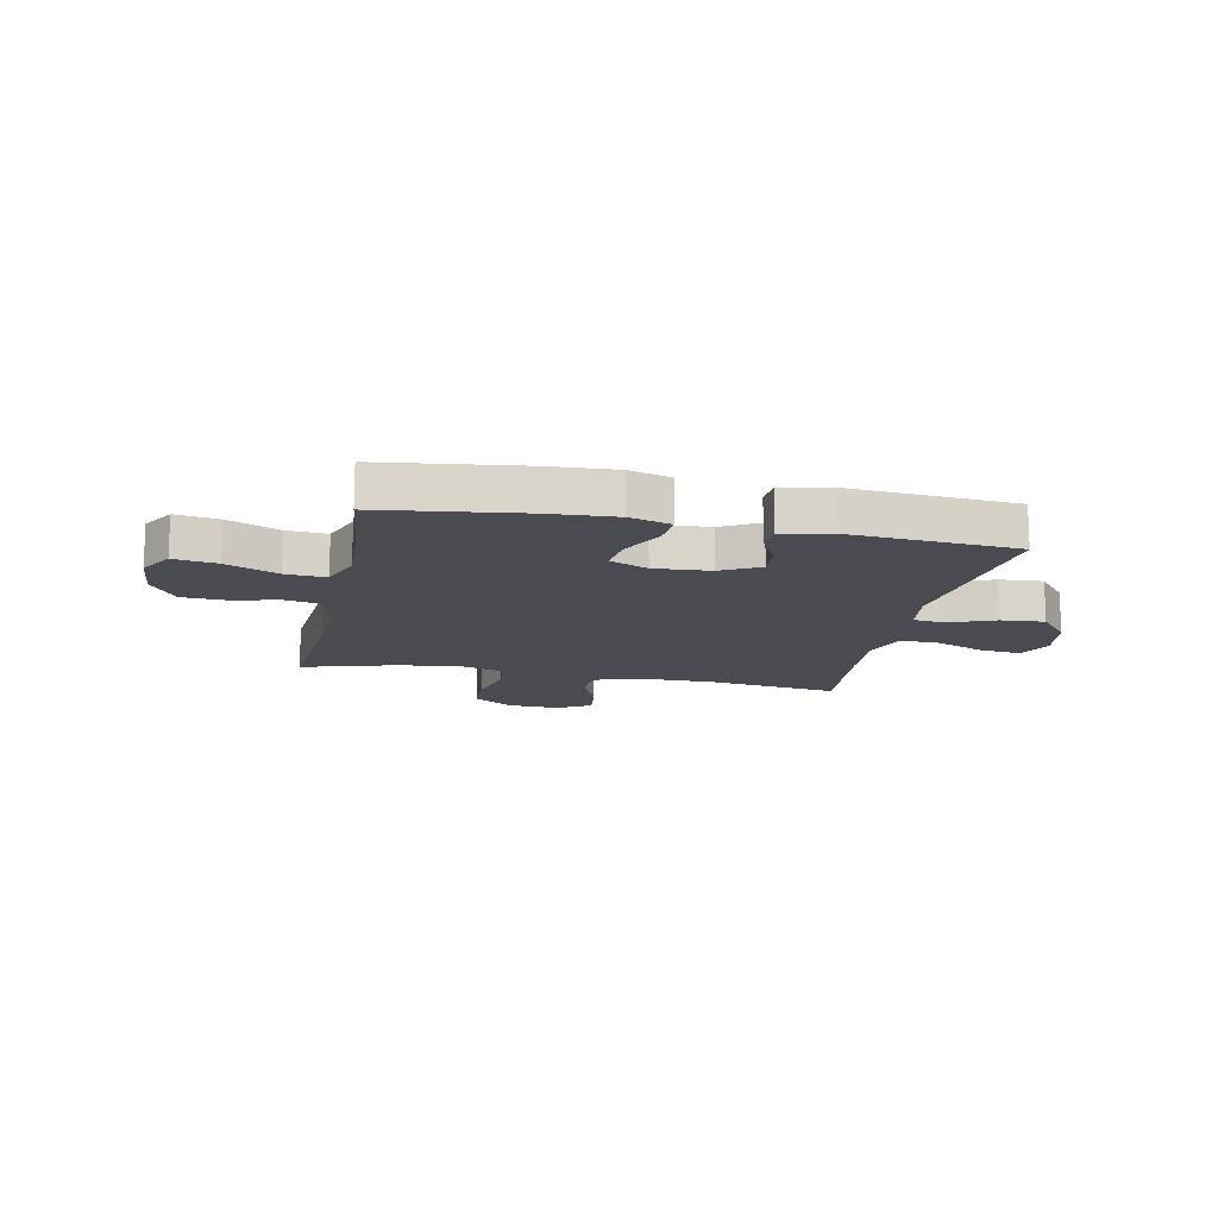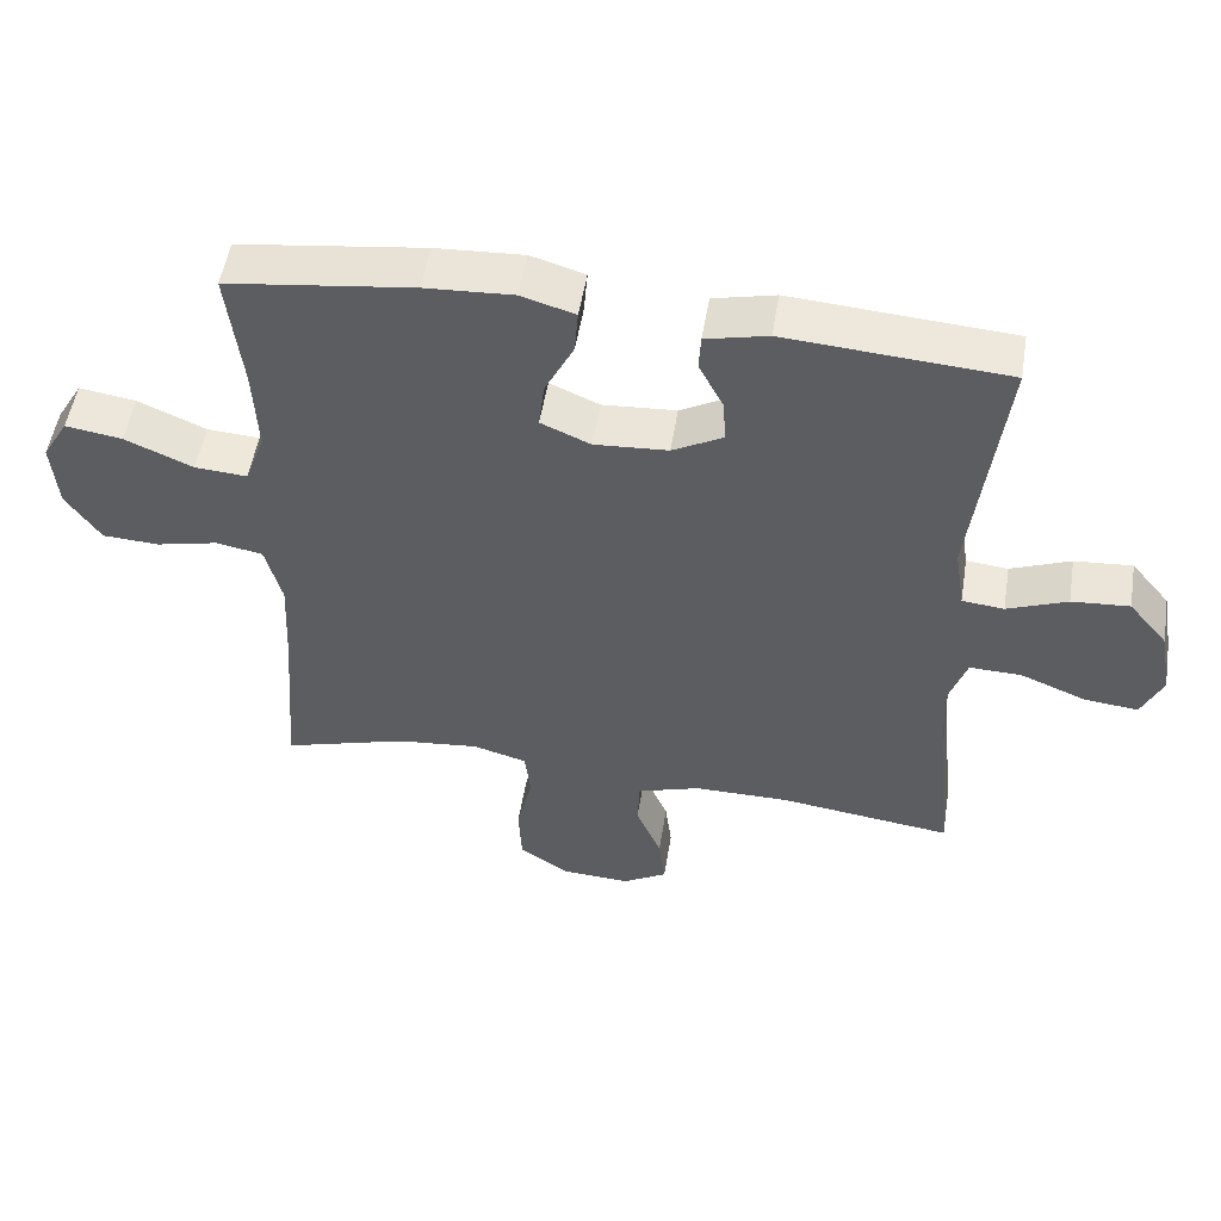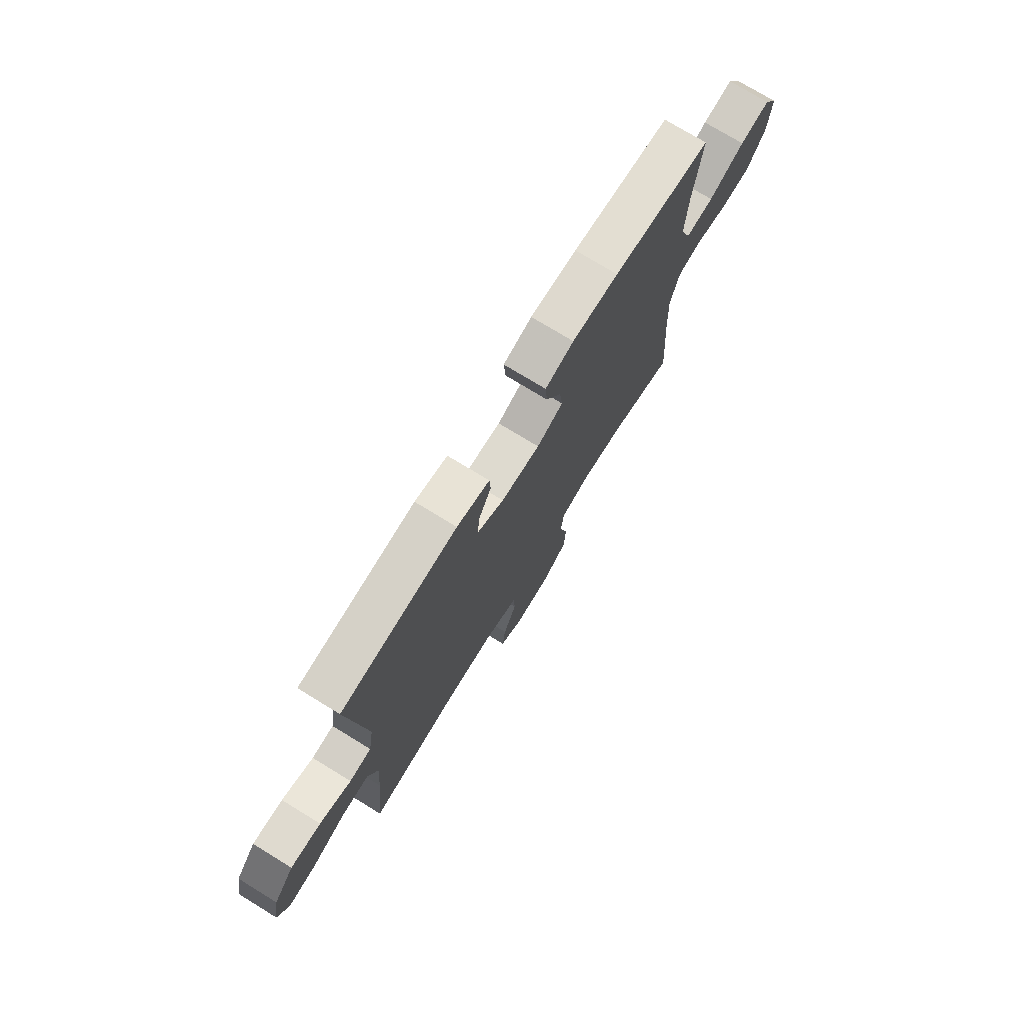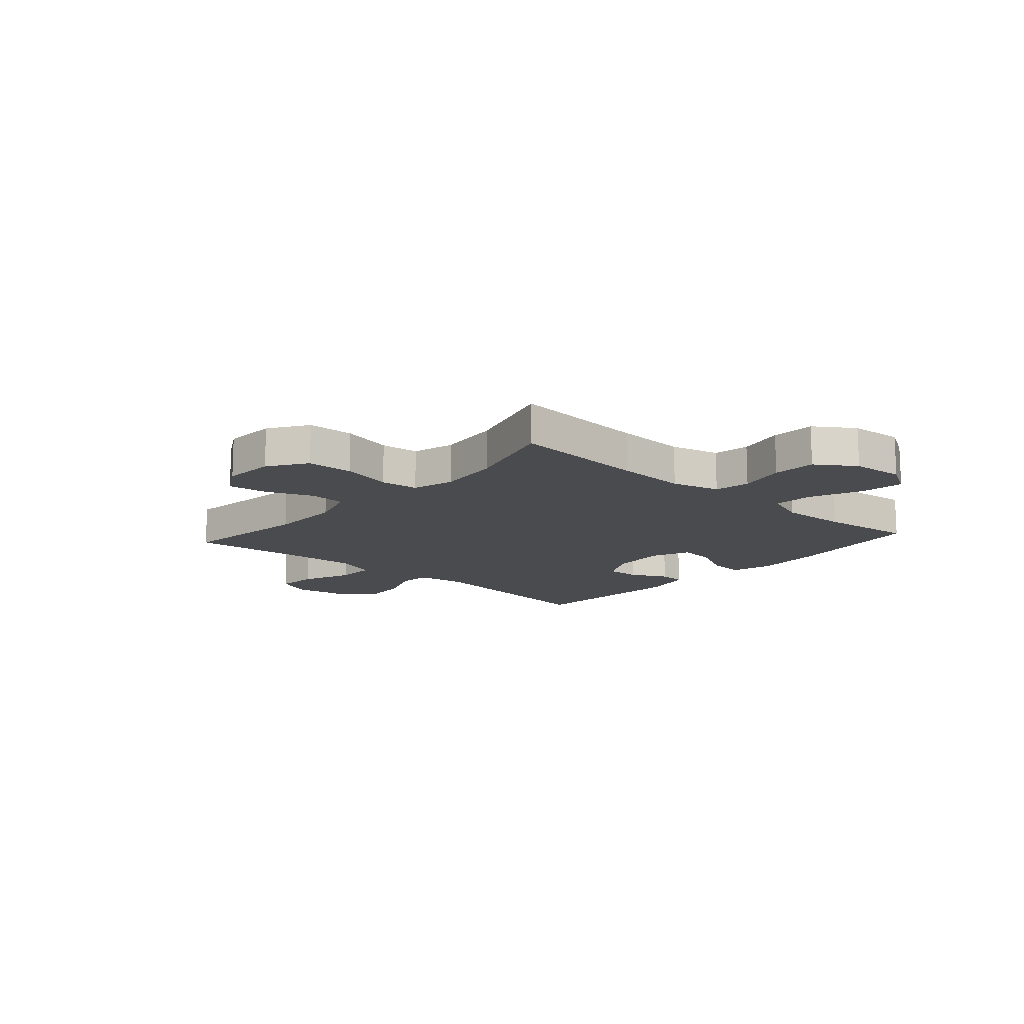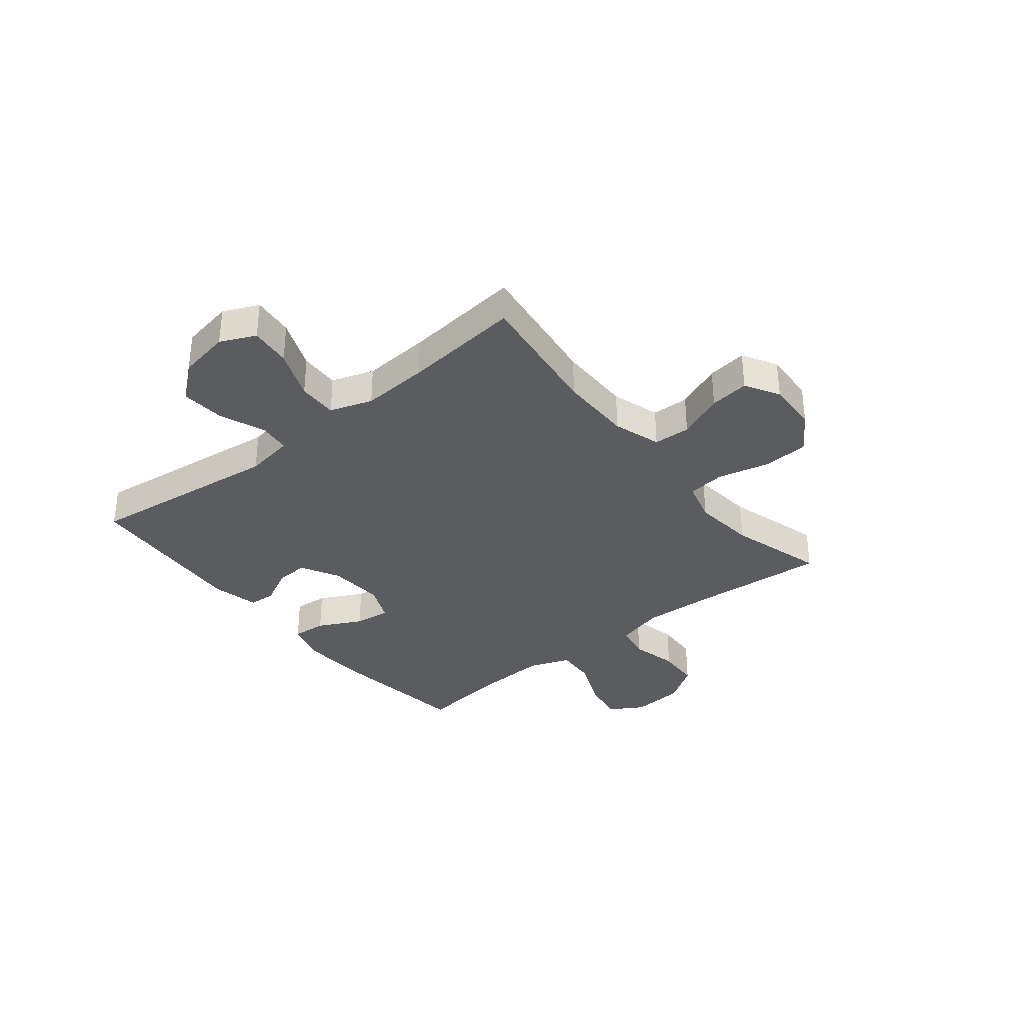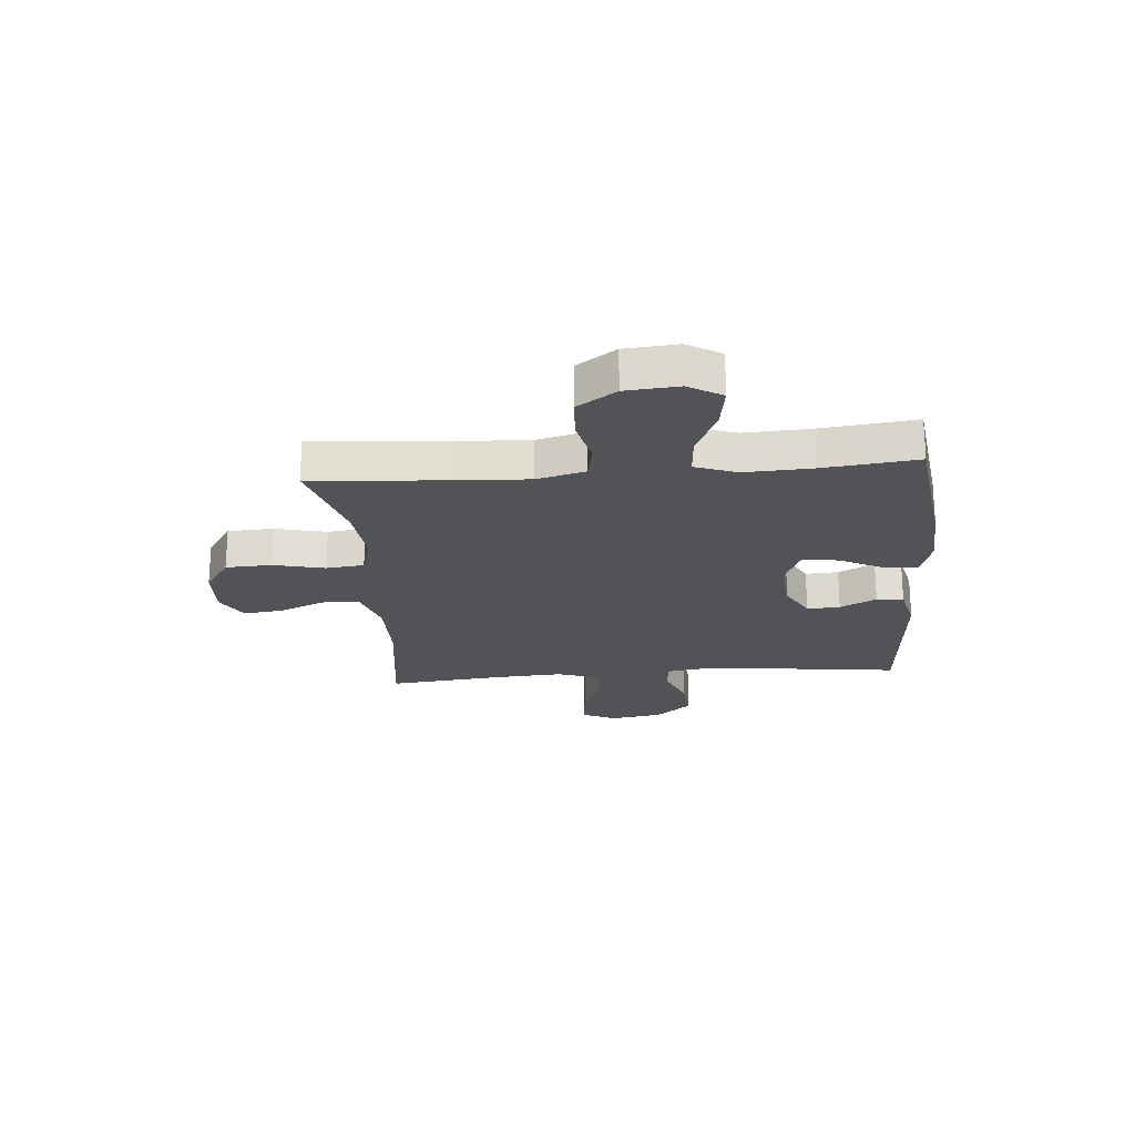
<metadata>
{"format":"obj","ext":"obj","renderer":"f3d","projection":"perspective","resolution":1024,"background":"white","views":[{"elev":-14.4,"azim":-11.7,"up":"+Y"},{"elev":52.1,"azim":9.2,"up":"+Z"},{"elev":74.8,"azim":121.5,"up":"+Z"},{"elev":-13.9,"azim":-131.7,"up":"+Y"},{"elev":-34.4,"azim":128.8,"up":"+Y"},{"elev":-22.2,"azim":-85.3,"up":"+Y"}]}
</metadata>
<code>
v -0.5 0.07 0.5
v -0.242 0.07 0.534
v -0.12 0.07 0.541
v -0.045 0.07 0.519
v -0.05 0.07 0.457
v -0.09 0.07 0.378
v -0.098 0.07 0.312
v -0.029 0.07 0.282
v 0.073 0.07 0.289
v 0.143 0.07 0.327
v 0.139 0.07 0.387
v 0.105 0.07 0.453
v 0.108 0.07 0.502
v 0.194 0.07 0.522
v 0.5 0.07 0.5
v 0.457 0.07 0.146
v 0.471 0.07 0.057
v 0.529 0.07 0.051
v 0.612 0.07 0.084
v 0.692 0.07 0.09
v 0.746 0.07 0.025
v 0.763 0.07 -0.07
v 0.734 0.07 -0.134
v 0.659 0.07 -0.126
v 0.568 0.07 -0.089
v 0.496 0.07 -0.087
v 0.47 0.07 -0.164
v 0.478 0.07 -0.286
v 0.5 0.07 -0.5
v 0.26 0.07 -0.469
v 0.127 0.07 -0.469
v 0.04 0.07 -0.497
v 0.037 0.07 -0.564
v 0.072 0.07 -0.648
v 0.081 0.07 -0.72
v 0.019 0.07 -0.756
v -0.076 0.07 -0.751
v -0.146 0.07 -0.704
v -0.15 0.07 -0.62
v -0.128 0.07 -0.527
v -0.136 0.07 -0.458
v -0.212 0.07 -0.437
v -0.326 0.07 -0.449
v -0.5 0.07 -0.5
v -0.481 0.07 -0.251
v -0.475 0.07 -0.123
v -0.498 0.07 -0.035
v -0.563 0.07 -0.023
v -0.649 0.07 -0.043
v -0.728 0.07 -0.039
v -0.776 0.07 0.032
v -0.784 0.07 0.128
v -0.748 0.07 0.189
v -0.669 0.07 0.177
v -0.575 0.07 0.136
v -0.502 0.07 0.131
v -0.474 0.07 0.207
v -0.48 0.07 0.329
v -0.5 0 0.5
v -0.242 0 0.534
v -0.12 0 0.541
v -0.045 0 0.519
v -0.05 0 0.457
v -0.09 0 0.378
v -0.098 0 0.312
v -0.029 0 0.282
v 0.073 0 0.289
v 0.143 0 0.327
v 0.139 0 0.387
v 0.105 0 0.453
v 0.108 0 0.502
v 0.194 0 0.522
v 0.5 0 0.5
v 0.457 0 0.146
v 0.471 0 0.057
v 0.529 0 0.051
v 0.612 0 0.084
v 0.692 0 0.09
v 0.746 0 0.025
v 0.763 0 -0.07
v 0.734 0 -0.134
v 0.659 0 -0.126
v 0.568 0 -0.089
v 0.496 0 -0.087
v 0.47 0 -0.164
v 0.478 0 -0.286
v 0.5 0 -0.5
v 0.26 0 -0.469
v 0.127 0 -0.469
v 0.04 0 -0.497
v 0.037 0 -0.564
v 0.072 0 -0.648
v 0.081 0 -0.72
v 0.019 0 -0.756
v -0.076 0 -0.751
v -0.146 0 -0.704
v -0.15 0 -0.62
v -0.128 0 -0.527
v -0.136 0 -0.458
v -0.212 0 -0.437
v -0.326 0 -0.449
v -0.5 0 -0.5
v -0.481 0 -0.251
v -0.475 0 -0.123
v -0.498 0 -0.035
v -0.563 0 -0.023
v -0.649 0 -0.043
v -0.728 0 -0.039
v -0.776 0 0.032
v -0.784 0 0.128
v -0.748 0 0.189
v -0.669 0 0.177
v -0.575 0 0.136
v -0.502 0 0.131
v -0.474 0 0.207
v -0.48 0 0.329
f 53 54 55
f 52 53 55
f 51 52 55
f 50 51 55
f 49 50 55
f 48 49 55
f 47 48 55 56
f 46 47 56 57
f 43 44 45
f 42 43 45 46
f 41 42 46 57
f 38 39 40
f 37 38 40
f 36 37 40
f 35 36 40
f 34 35 40
f 33 34 40
f 32 33 40 41
f 41 57 58
f 32 41 58
f 31 32 58
f 28 29 30
f 31 58 1
f 30 31 1
f 28 30 1
f 27 28 1
f 23 24 25
f 22 23 25
f 21 22 25
f 20 21 25
f 19 20 25
f 18 19 25
f 17 18 25 26
f 14 15 16
f 13 14 16
f 12 13 16
f 11 12 16
f 10 11 16 17
f 17 26 27
f 10 17 27
f 9 10 27
f 4 5 6
f 3 4 6
f 2 3 6
f 1 2 6
f 1 6 7
f 27 1 7
f 8 9 27
f 7 8 27
f 113 112 111
f 113 111 110
f 113 110 109
f 113 109 108
f 113 108 107
f 113 107 106
f 114 113 106 105
f 115 114 105 104
f 103 102 101
f 104 103 101 100
f 115 104 100 99
f 98 97 96
f 98 96 95
f 98 95 94
f 98 94 93
f 98 93 92
f 98 92 91
f 99 98 91 90
f 116 115 99
f 116 99 90
f 116 90 89
f 88 87 86
f 59 116 89
f 59 89 88
f 59 88 86
f 59 86 85
f 83 82 81
f 83 81 80
f 83 80 79
f 83 79 78
f 83 78 77
f 83 77 76
f 84 83 76 75
f 74 73 72
f 74 72 71
f 74 71 70
f 74 70 69
f 75 74 69 68
f 85 84 75
f 85 75 68
f 85 68 67
f 64 63 62
f 64 62 61
f 64 61 60
f 64 60 59
f 65 64 59
f 65 59 85
f 85 67 66
f 85 66 65
f 1 59 60 2
f 2 60 61 3
f 3 61 62 4
f 4 62 63 5
f 5 63 64 6
f 6 64 65 7
f 7 65 66 8
f 8 66 67 9
f 9 67 68 10
f 10 68 69 11
f 11 69 70 12
f 12 70 71 13
f 13 71 72 14
f 14 72 73 15
f 15 73 74 16
f 16 74 75 17
f 17 75 76 18
f 18 76 77 19
f 19 77 78 20
f 20 78 79 21
f 21 79 80 22
f 22 80 81 23
f 23 81 82 24
f 24 82 83 25
f 25 83 84 26
f 26 84 85 27
f 27 85 86 28
f 28 86 87 29
f 29 87 88 30
f 30 88 89 31
f 31 89 90 32
f 32 90 91 33
f 33 91 92 34
f 34 92 93 35
f 35 93 94 36
f 36 94 95 37
f 37 95 96 38
f 38 96 97 39
f 39 97 98 40
f 40 98 99 41
f 41 99 100 42
f 42 100 101 43
f 43 101 102 44
f 44 102 103 45
f 45 103 104 46
f 46 104 105 47
f 47 105 106 48
f 48 106 107 49
f 49 107 108 50
f 50 108 109 51
f 51 109 110 52
f 52 110 111 53
f 53 111 112 54
f 54 112 113 55
f 55 113 114 56
f 56 114 115 57
f 57 115 116 58
f 58 116 59 1

</code>
